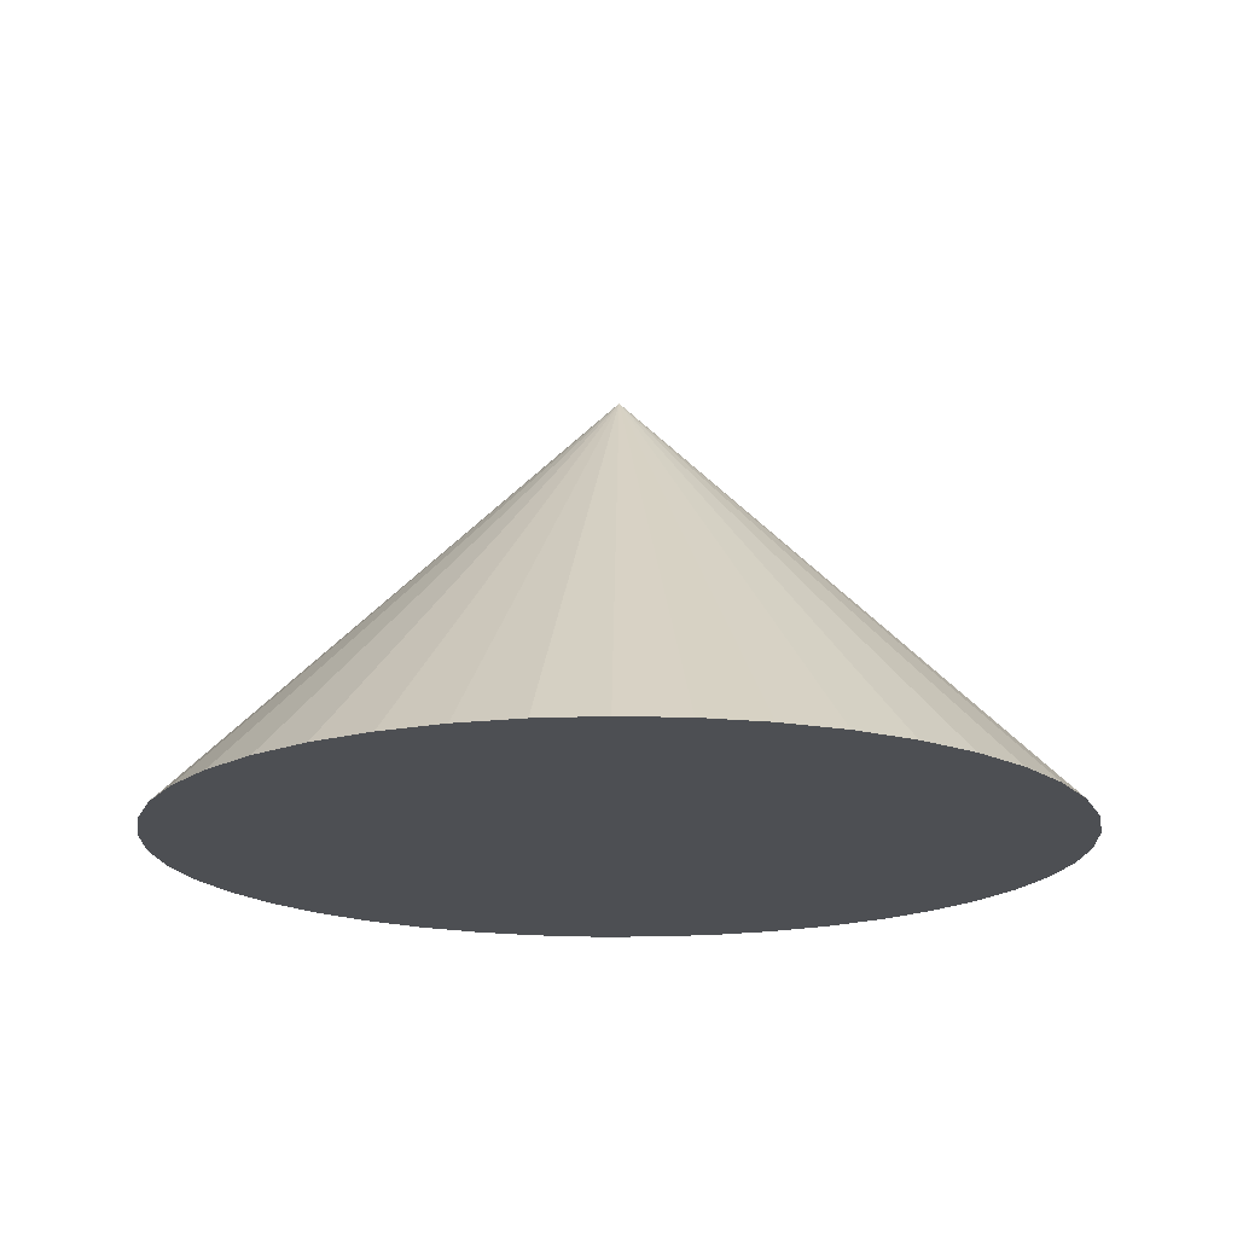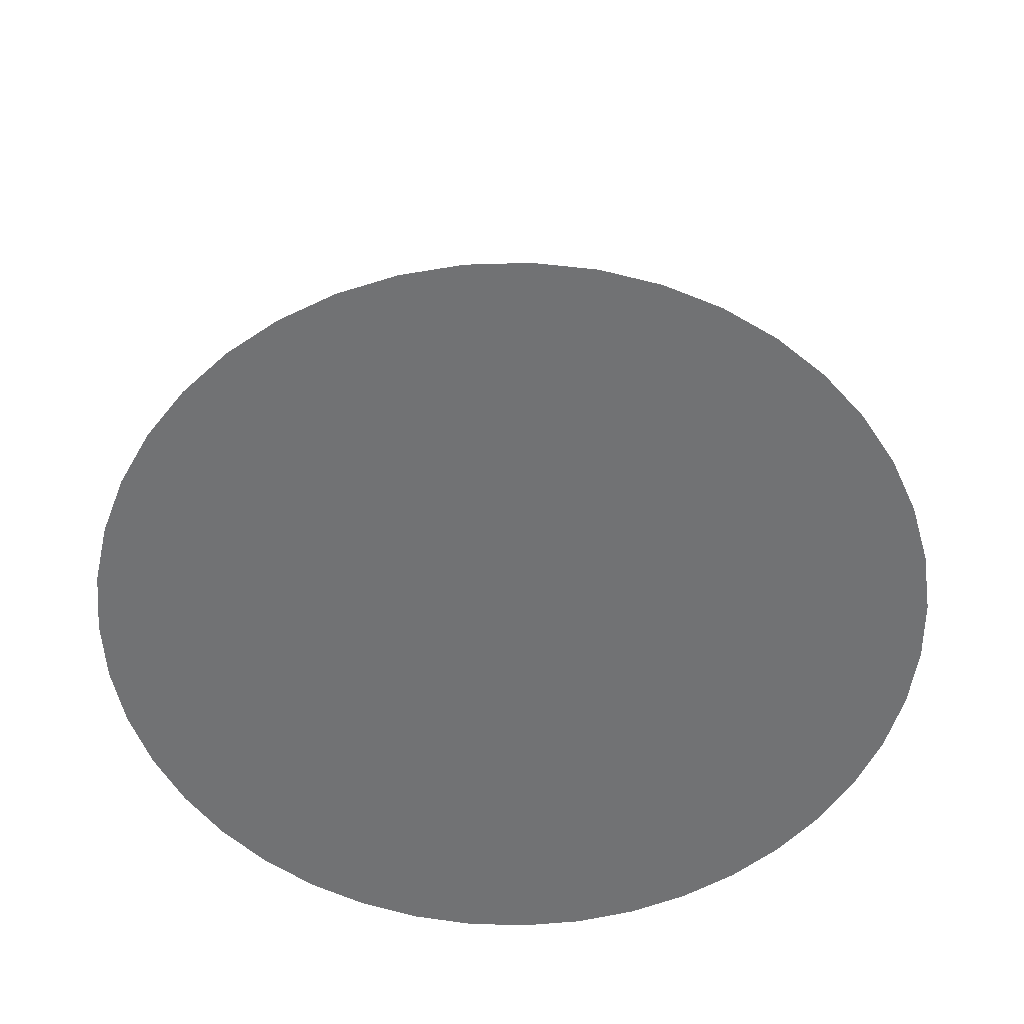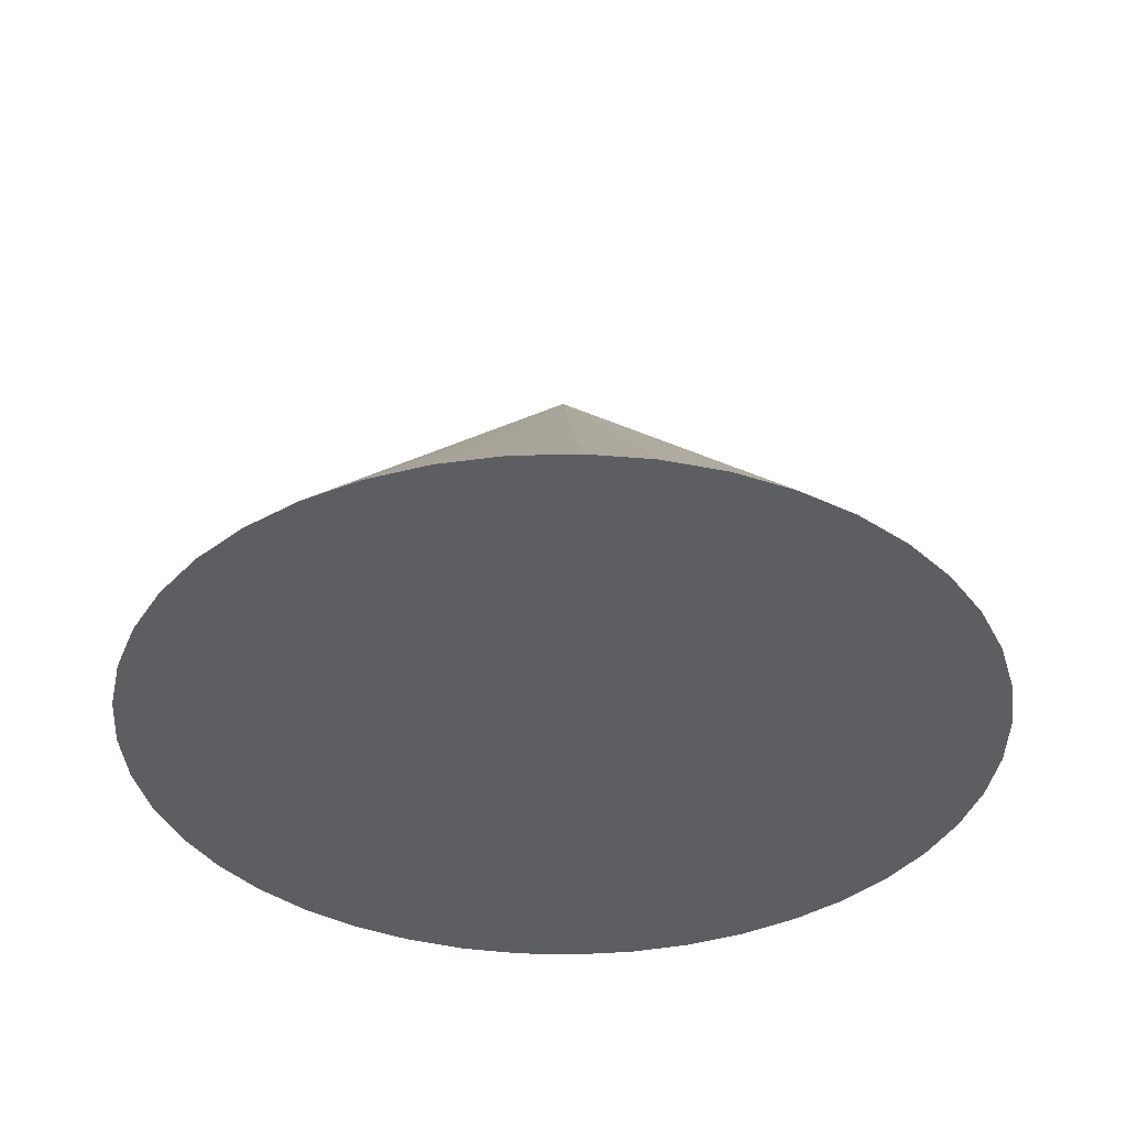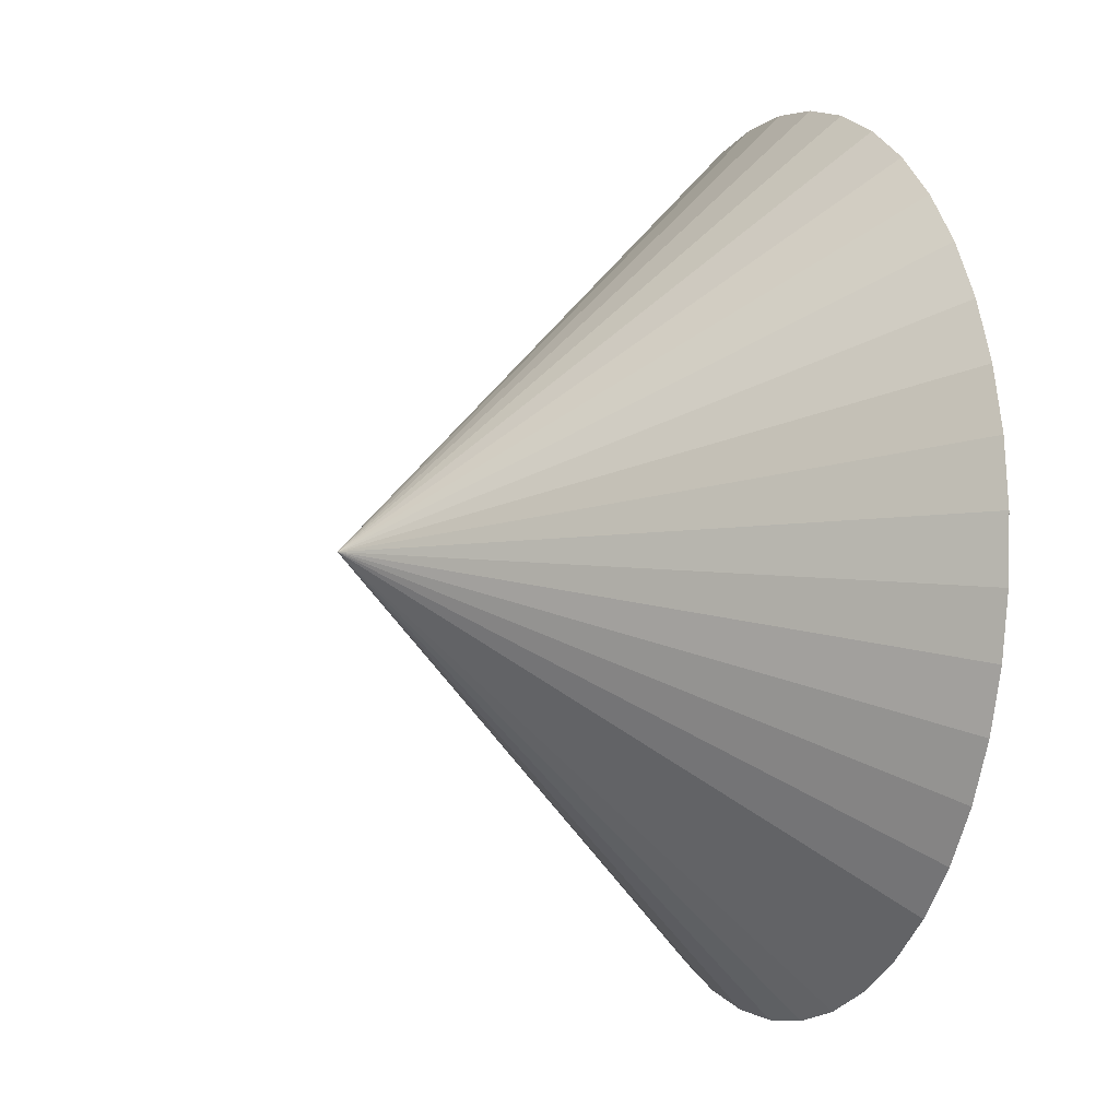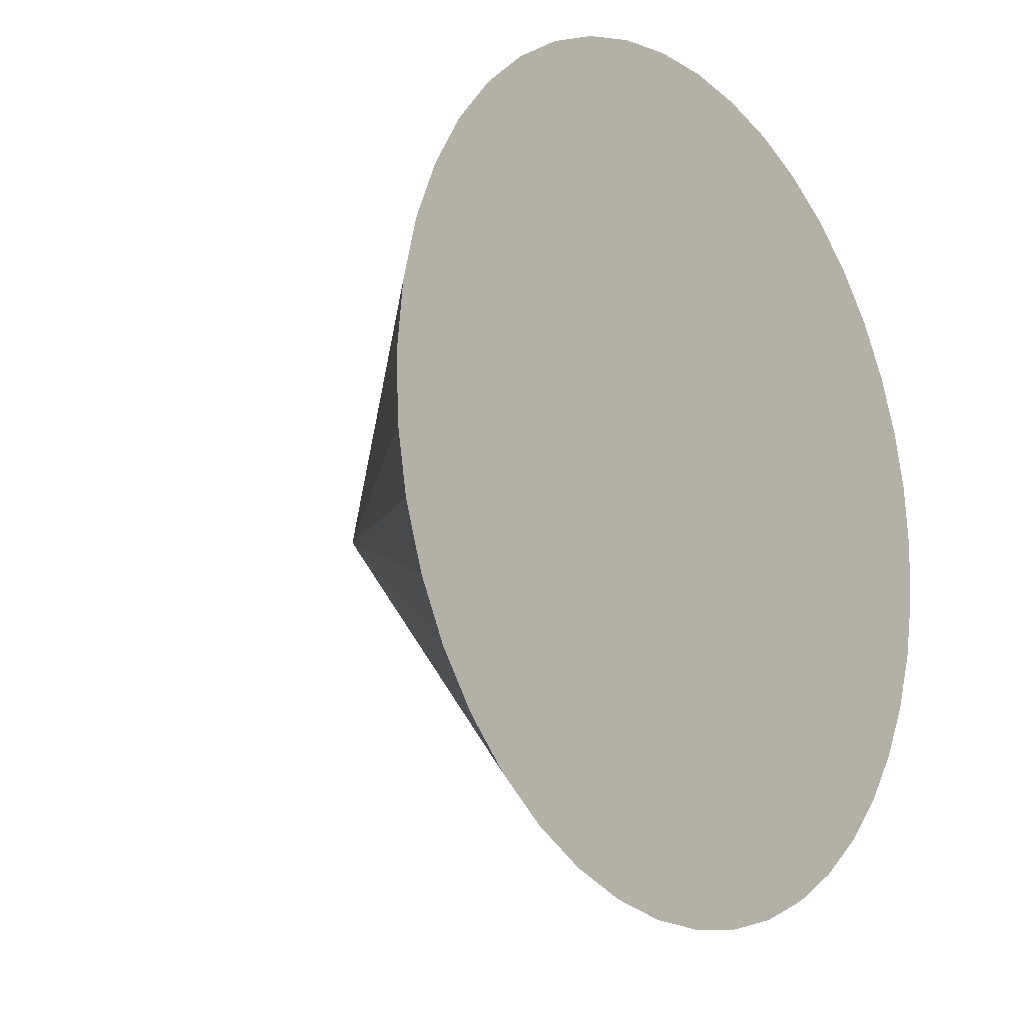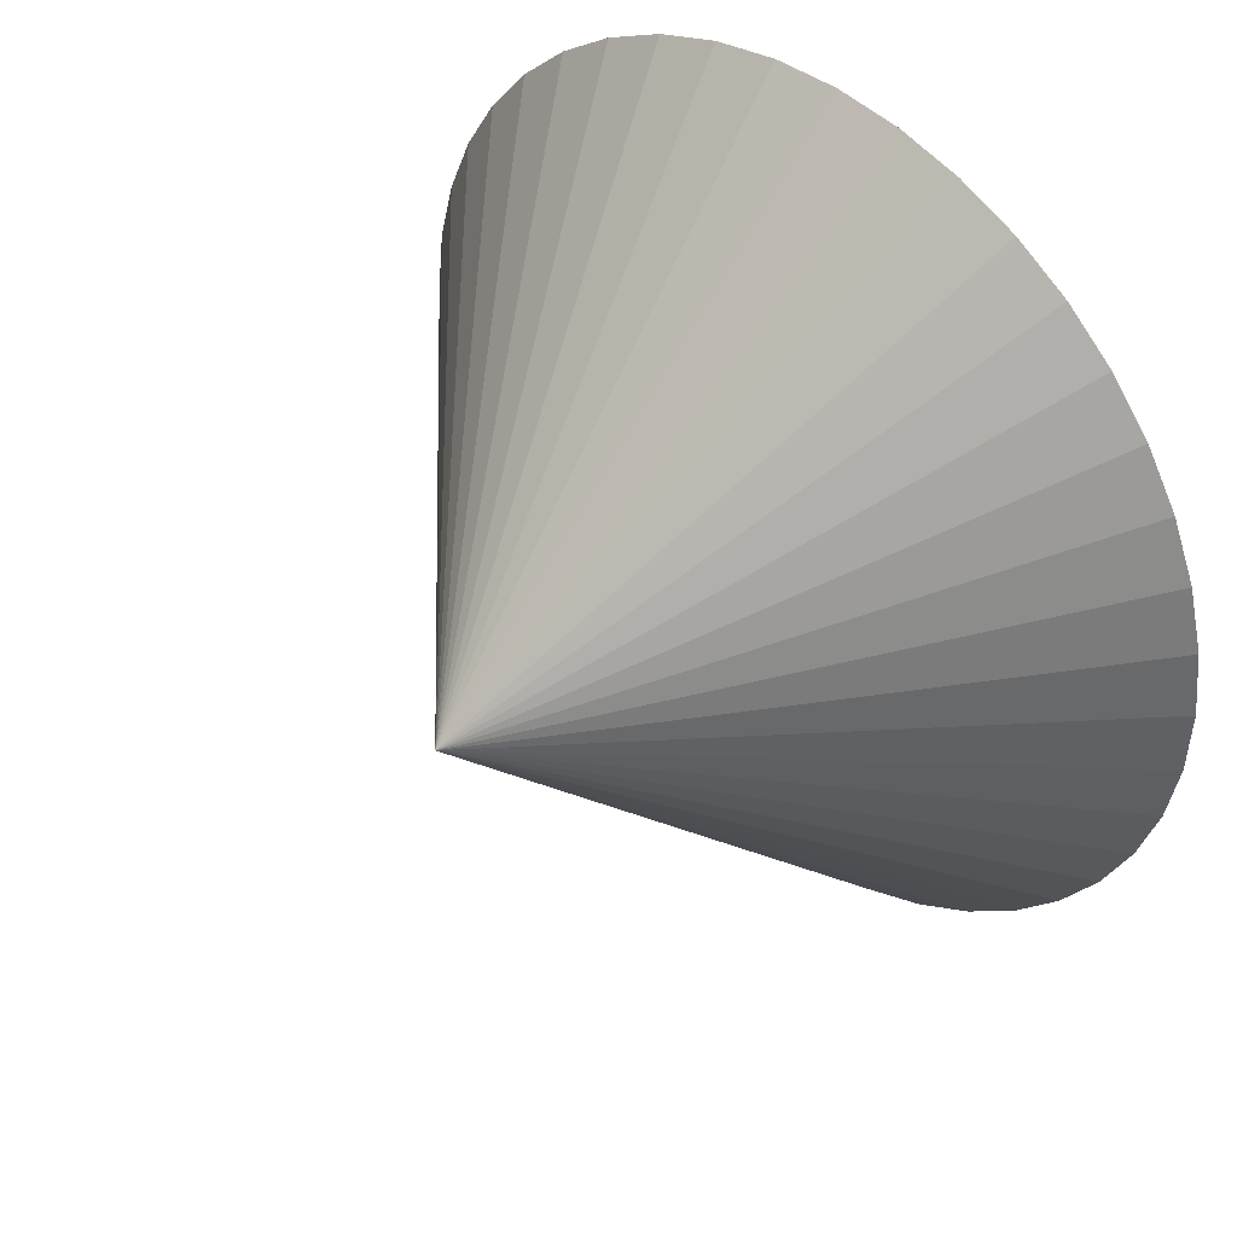
<metadata>
{"format":"obj","ext":"obj","renderer":"f3d","projection":"perspective","resolution":1024,"background":"white","views":[{"elev":-17.8,"azim":-95.5,"up":"+Y"},{"elev":-55.4,"azim":-40.1,"up":"+Y"},{"elev":-37.4,"azim":68.9,"up":"+Y"},{"elev":-4.3,"azim":-112.6,"up":"+Z"},{"elev":-14.6,"azim":-52.0,"up":"+Z"},{"elev":42.0,"azim":-137.2,"up":"+Z"}]}
</metadata>
<code>
o Cone_Cone.001
v 0 -6e-06 -1
v 0.1456 -6e-06 -0.9893
v 0.2881 -6e-06 -0.9576
v 0.4245 -6e-06 -0.9054
v 0.5518 -6e-06 -0.834
v 0.6673 -6e-06 -0.7448
v 0.7686 -6e-06 -0.6397
v 0.8536 -6e-06 -0.5209
v 0.9203 -6e-06 -0.3911
v 0.9675 -6e-06 -0.2529
v 0.994 -6e-06 -0.1094
v 0.9993 -6e-06 0.03652
v 0.9834 -6e-06 0.1816
v 0.9464 -6e-06 0.3229
v 0.8893 -6e-06 0.4572
v 0.8133 -6e-06 0.5819
v 0.7199 -6e-06 0.6941
v 0.6112 -6e-06 0.7915
v 0.4894 -6e-06 0.872
v 0.3572 -6e-06 0.934
v 0.2174 -6e-06 0.9761
v 0.073 -6e-06 0.9973
v -0.073 -6e-06 0.9973
v -0.2174 -6e-06 0.9761
v 0 1 0
v -0.3572 -6e-06 0.934
v -0.4894 -6e-06 0.872
v -0.6112 -6e-06 0.7915
v -0.7199 -6e-06 0.6941
v -0.8133 -6e-06 0.5819
v -0.8893 -6e-06 0.4572
v -0.9464 -6e-06 0.3229
v -0.9834 -6e-06 0.1816
v -0.9993 -6e-06 0.03652
v -0.994 -6e-06 -0.1094
v -0.9675 -6e-06 -0.2529
v -0.9203 -6e-06 -0.3911
v -0.8536 -6e-06 -0.5209
v -0.7686 -6e-06 -0.6397
v -0.6673 -6e-06 -0.7448
v -0.5518 -6e-06 -0.834
v -0.4245 -6e-06 -0.9054
v -0.2881 -6e-06 -0.9576
v -0.1456 -6e-06 -0.9893
f 1 25 2
f 2 25 3
f 3 25 4
f 4 25 5
f 5 25 6
f 6 25 7
f 7 25 8
f 8 25 9
f 9 25 10
f 10 25 11
f 11 25 12
f 12 25 13
f 13 25 14
f 14 25 15
f 15 25 16
f 16 25 17
f 17 25 18
f 18 25 19
f 19 25 20
f 20 25 21
f 21 25 22
f 22 25 23
f 23 25 24
f 24 25 26
f 26 25 27
f 27 25 28
f 28 25 29
f 29 25 30
f 30 25 31
f 31 25 32
f 32 25 33
f 33 25 34
f 34 25 35
f 35 25 36
f 36 25 37
f 37 25 38
f 38 25 39
f 39 25 40
f 40 25 41
f 41 25 42
f 42 25 43
f 43 25 44
f 44 25 1
f 31 39 6
f 44 1 2
f 2 3 6
f 3 4 6
f 4 5 6
f 6 7 8
f 8 9 10
f 10 11 12
f 12 13 14
f 14 15 16
f 16 17 18
f 18 19 20
f 20 21 22
f 22 23 24
f 24 26 27
f 27 28 31
f 28 29 31
f 29 30 31
f 31 32 33
f 33 34 35
f 35 36 39
f 36 37 39
f 37 38 39
f 39 40 41
f 41 42 43
f 43 44 2
f 6 8 10
f 10 12 14
f 14 16 18
f 18 20 22
f 22 24 31
f 24 27 31
f 31 33 39
f 33 35 39
f 39 41 43
f 43 2 39
f 2 6 39
f 6 10 14
f 14 18 6
f 18 22 6
f 22 31 6

</code>
